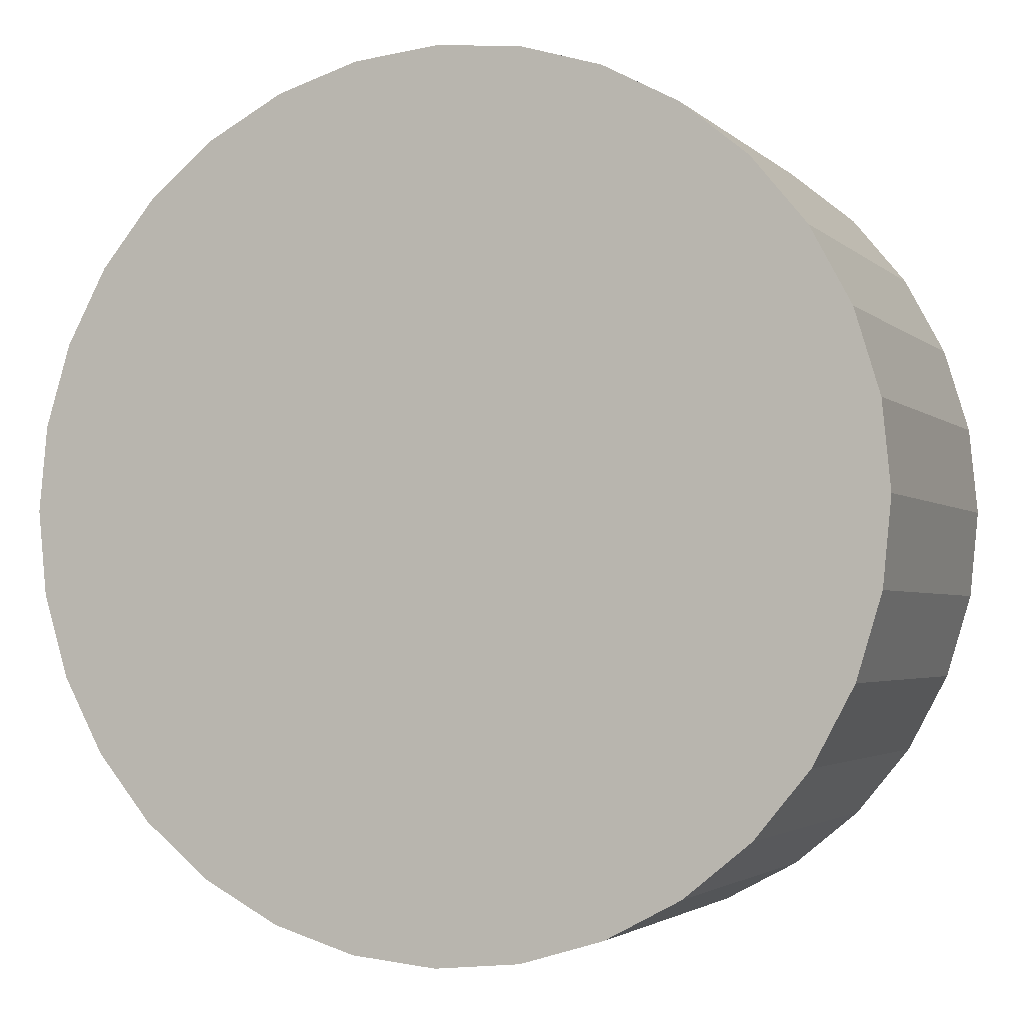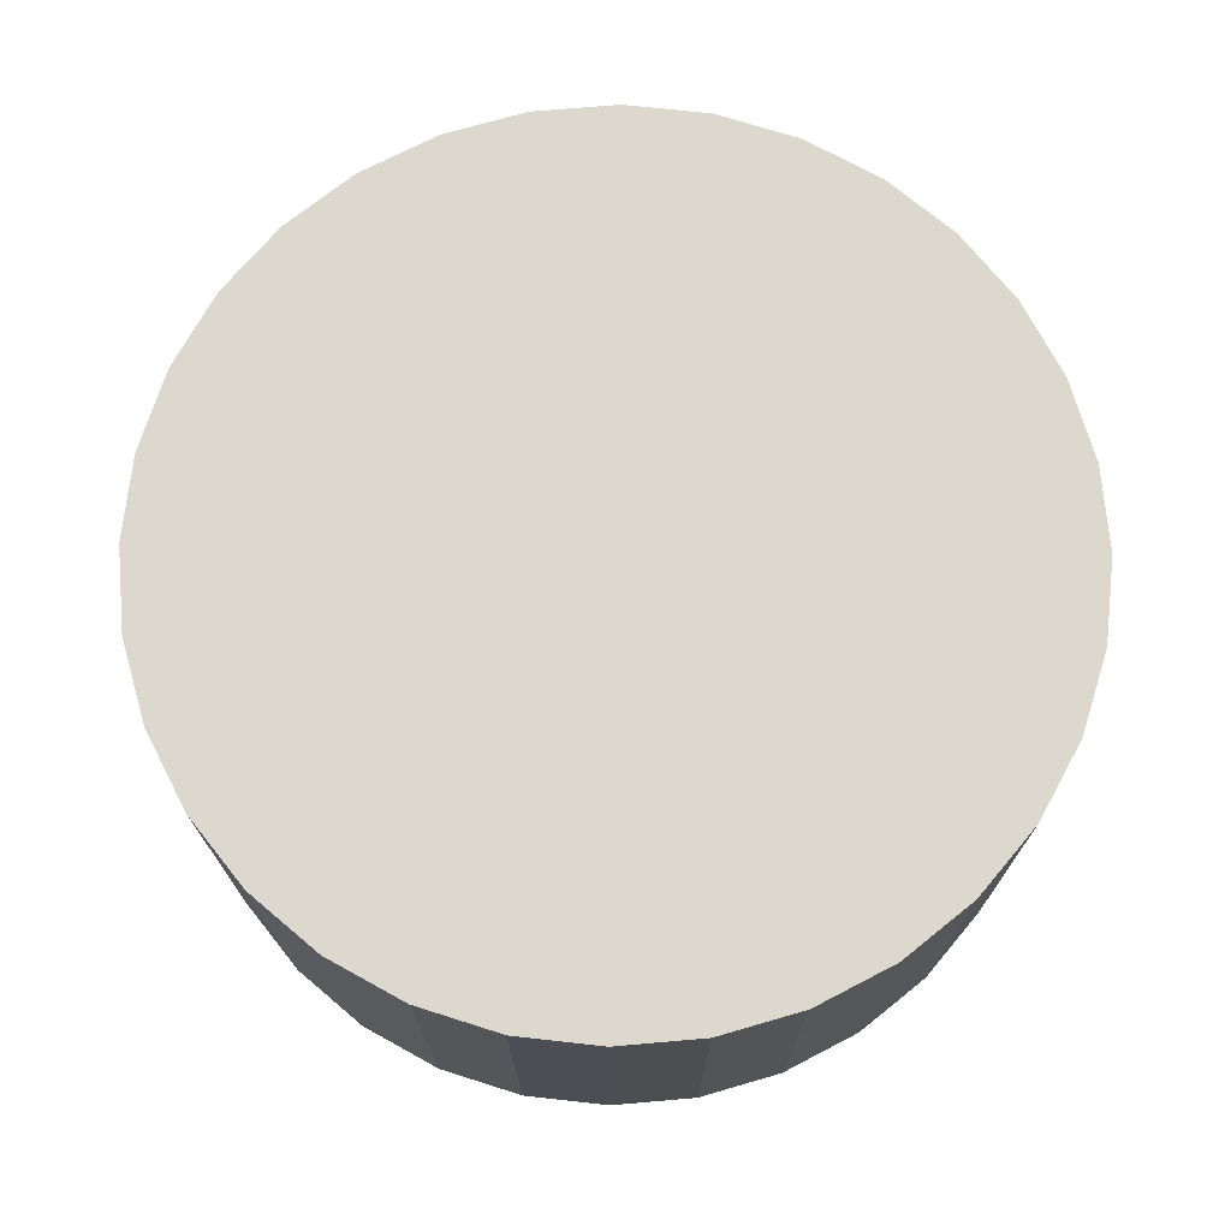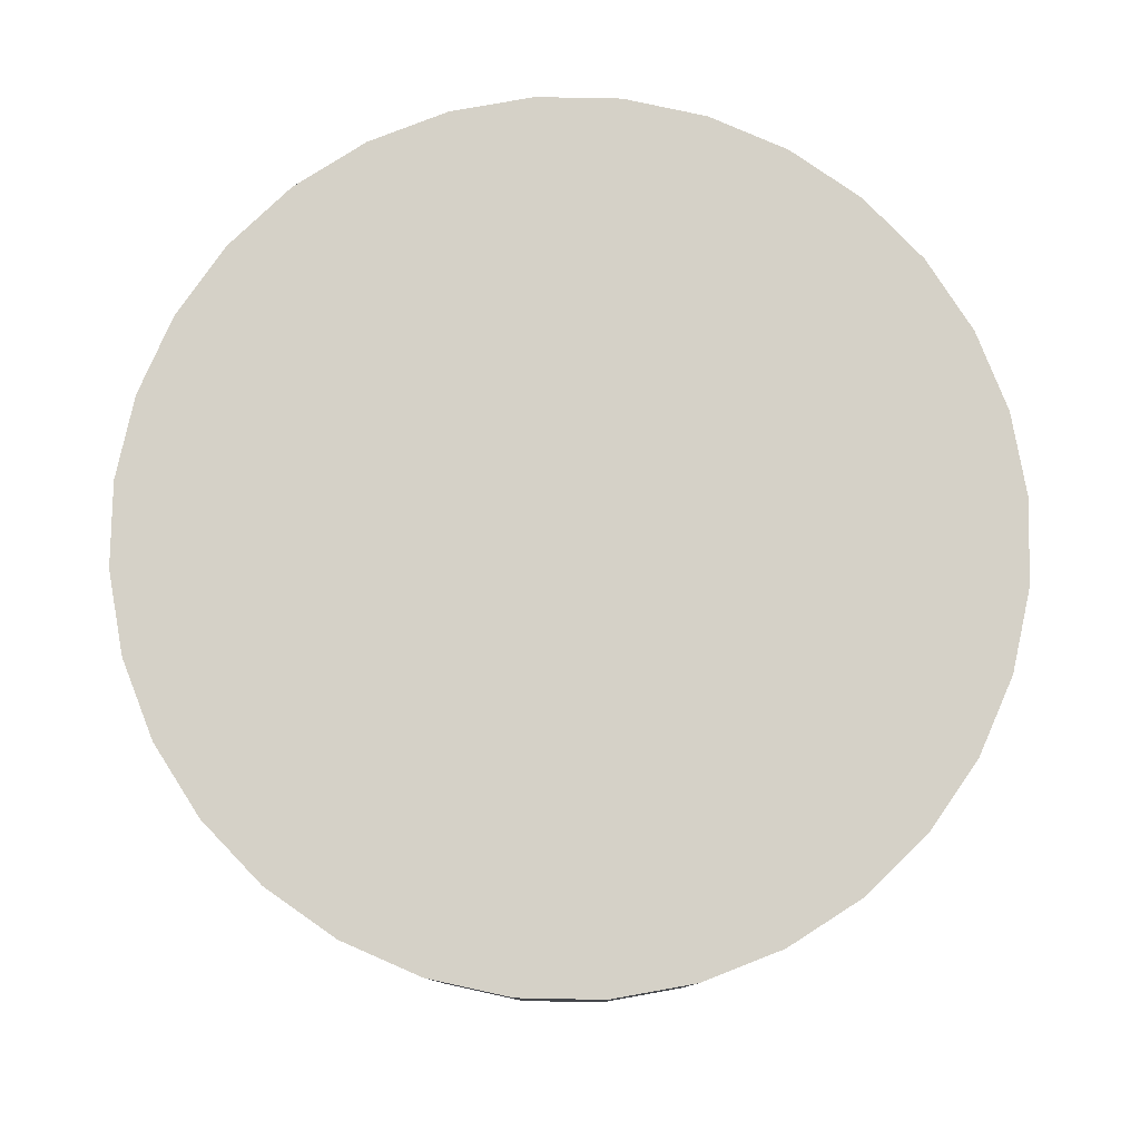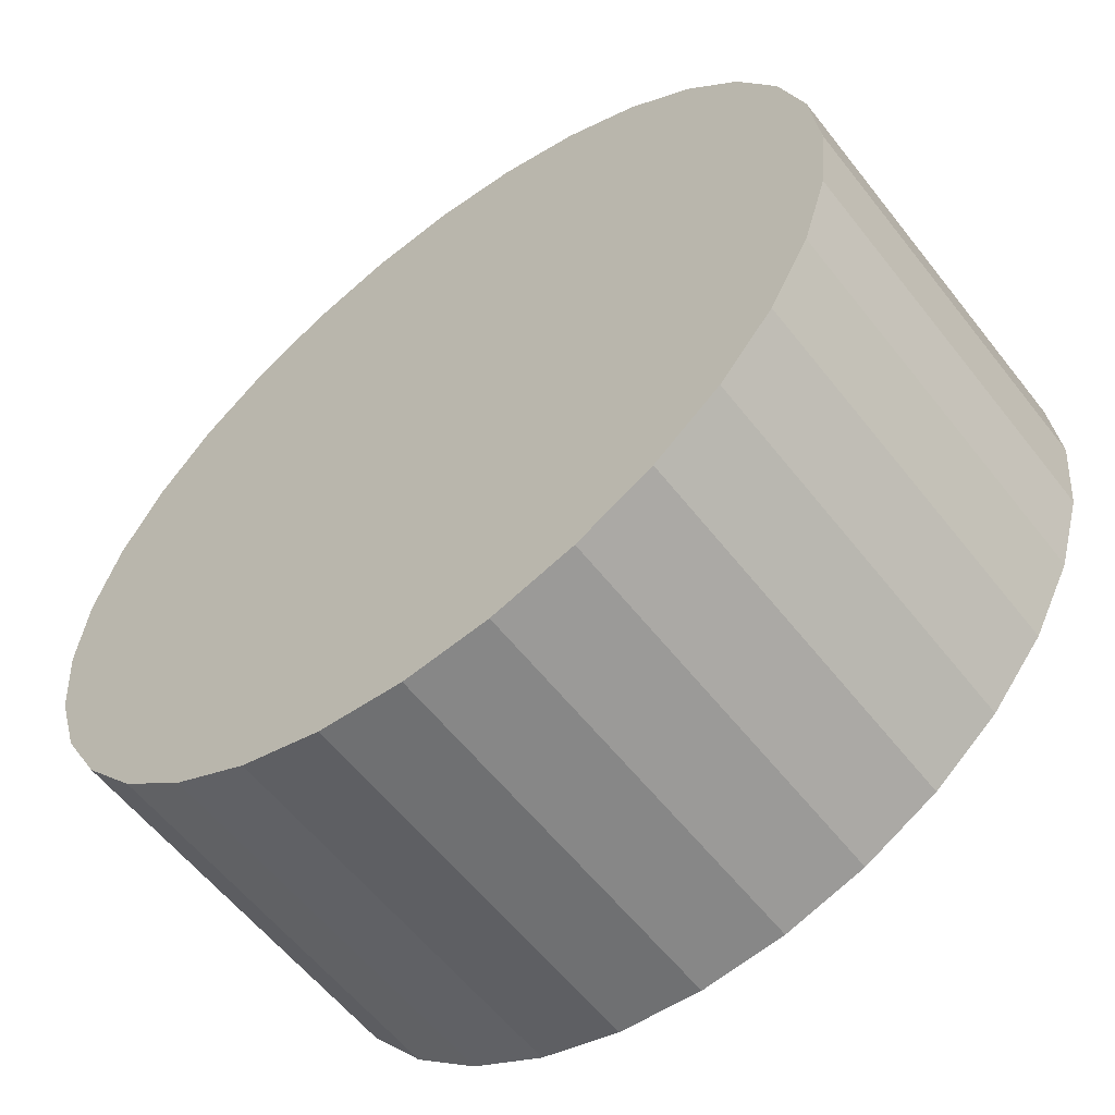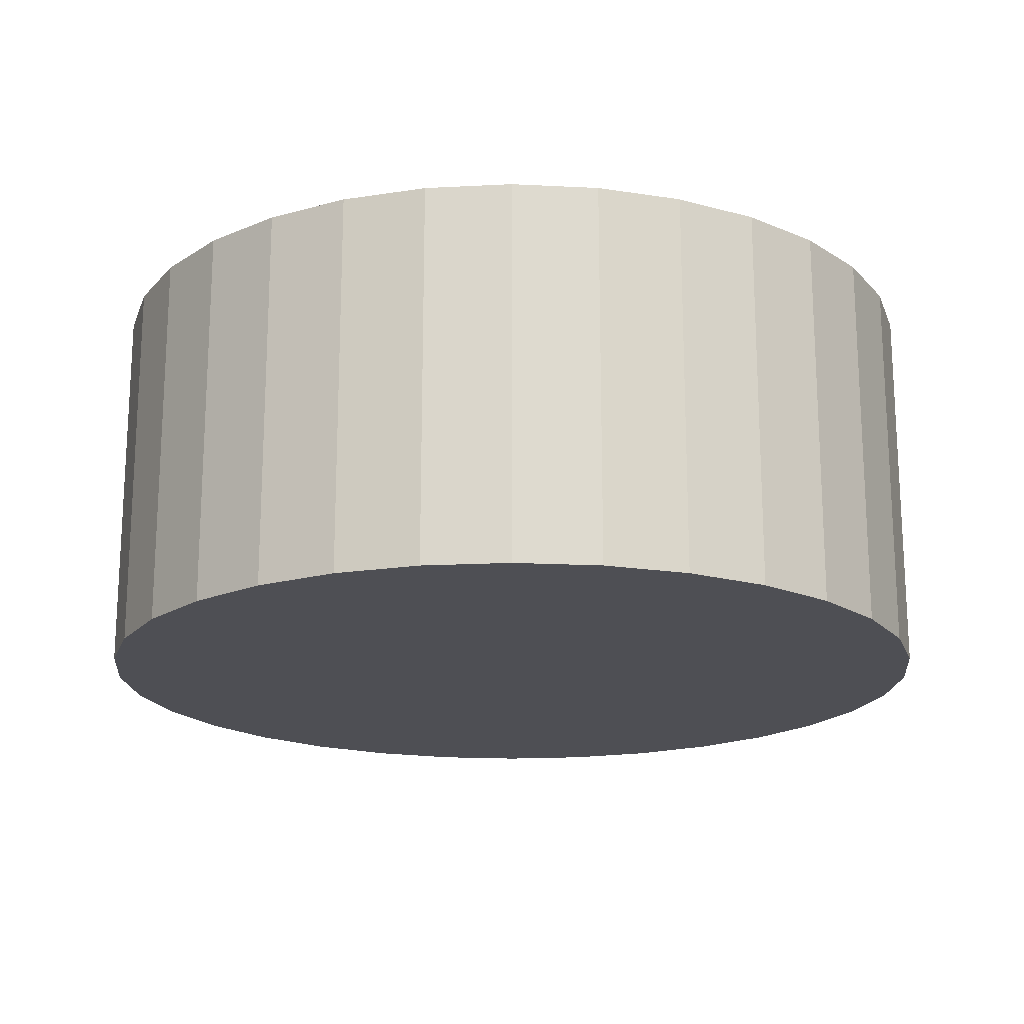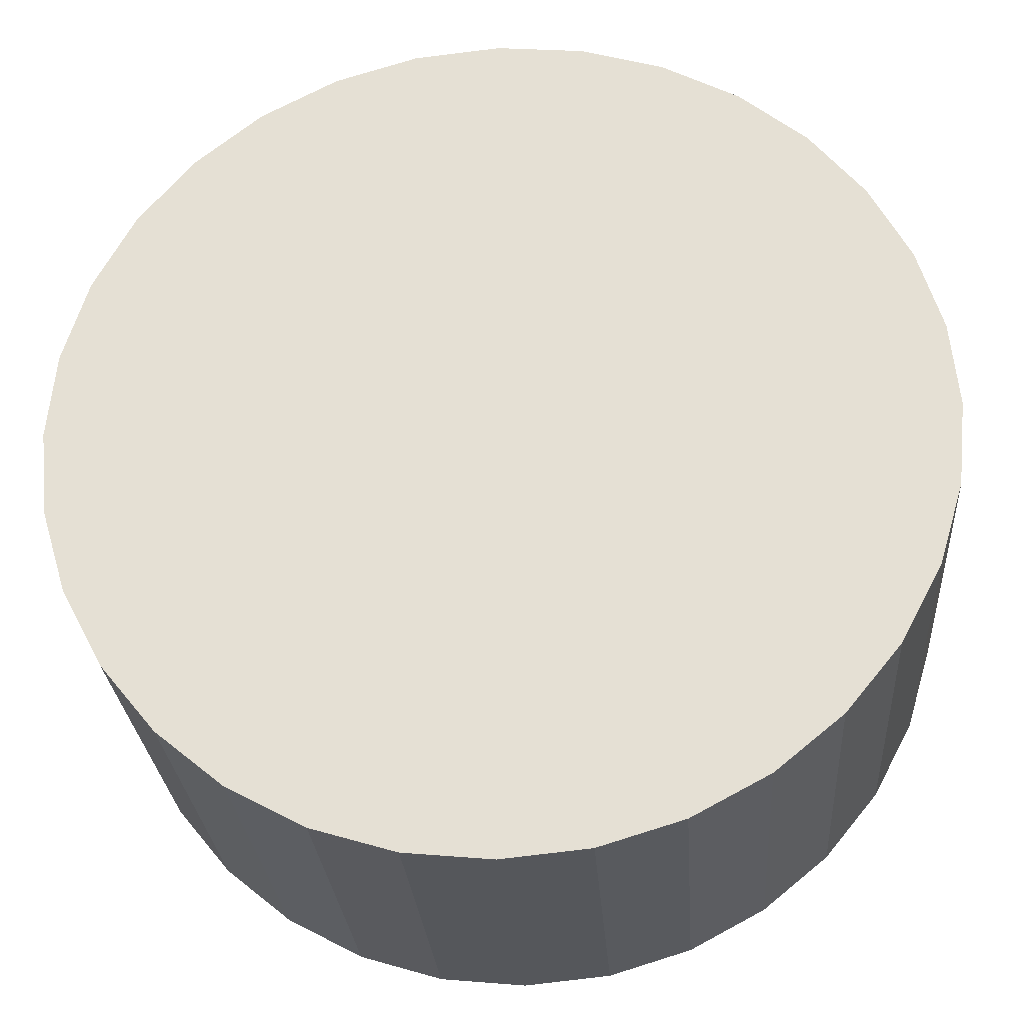
<metadata>
{"format":"obj","ext":"obj","renderer":"f3d","projection":"perspective","resolution":1024,"background":"white","views":[{"elev":-2.8,"azim":-158.2,"up":"+Y"},{"elev":72.4,"azim":68.2,"up":"+Z"},{"elev":79.6,"azim":130.5,"up":"+Z"},{"elev":-58.8,"azim":37.8,"up":"+Y"},{"elev":-18.3,"azim":11.3,"up":"+Z"},{"elev":-27.0,"azim":4.0,"up":"+Y"}]}
</metadata>
<code>
o Cylinder
v 0 2.222 11.29
v 0.1951 2.203 11.29
v 0.3827 2.146 11.29
v 0.5556 2.054 11.29
v 0.7071 1.93 11.29
v 0.8315 1.778 11.29
v 0.9239 1.605 11.29
v 0.9808 1.418 11.29
v 1 1.222 11.29
v 0.9808 1.027 11.29
v 0.9239 0.8398 11.29
v 0.8315 0.6669 11.29
v 0.7071 0.5154 11.29
v 0.5556 0.391 11.29
v 0.3827 0.2986 11.29
v 0.1951 0.2417 11.29
v -0 0.2225 11.29
v -0.1951 0.2417 11.29
v -0.3827 0.2986 11.29
v -0.5556 0.391 11.29
v -0.7071 0.5154 11.29
v -0.8315 0.6669 11.29
v -0.9239 0.8398 11.29
v -0.9808 1.027 11.29
v -1 1.222 11.29
v -0.9808 1.418 11.29
v -0.9239 1.605 11.29
v -0.8315 1.778 11.29
v -0.7071 1.93 11.29
v -0.5556 2.054 11.29
v -0.3827 2.146 11.29
v -0.1951 2.203 11.29
v 2e-06 2.222 12.18
v 0.1951 2.203 12.18
v 0.3827 2.146 12.18
v 0.5556 2.054 12.18
v 0.7071 1.93 12.18
v 0.8315 1.778 12.18
v 0.9239 1.605 12.18
v 0.9808 1.418 12.18
v 1 1.222 12.18
v 0.9808 1.027 12.18
v 0.9239 0.8398 12.18
v 0.8315 0.6669 12.18
v 0.7071 0.5154 12.18
v 0.5556 0.391 12.18
v 0.3827 0.2986 12.18
v 0.1951 0.2417 12.18
v 1e-06 0.2225 12.18
v -0.1951 0.2417 12.18
v -0.3827 0.2986 12.18
v -0.5556 0.391 12.18
v -0.7071 0.5154 12.18
v -0.8315 0.6669 12.18
v -0.9239 0.8398 12.18
v -0.9808 1.027 12.18
v -1 1.222 12.18
v -0.9808 1.418 12.18
v -0.9239 1.605 12.18
v -0.8315 1.778 12.18
v -0.7071 1.93 12.18
v -0.5556 2.054 12.18
v -0.3827 2.146 12.18
v -0.1951 2.203 12.18
v 0 1.222 11.29
v 0 1.222 12.18
f 65 1 2
f 66 34 33
f 65 2 3
f 66 35 34
f 65 3 4
f 66 36 35
f 65 4 5
f 66 37 36
f 65 5 6
f 66 38 37
f 65 6 7
f 66 39 38
f 65 7 8
f 66 40 39
f 65 8 9
f 66 41 40
f 65 9 10
f 66 42 41
f 65 10 11
f 66 43 42
f 65 11 12
f 66 44 43
f 65 12 13
f 66 45 44
f 65 13 14
f 66 46 45
f 65 14 15
f 66 47 46
f 65 15 16
f 66 48 47
f 65 16 17
f 66 49 48
f 65 17 18
f 66 50 49
f 65 18 19
f 66 51 50
f 65 19 20
f 66 52 51
f 65 20 21
f 66 53 52
f 65 21 22
f 66 54 53
f 65 22 23
f 66 55 54
f 65 23 24
f 66 56 55
f 65 24 25
f 66 57 56
f 65 25 26
f 66 58 57
f 65 26 27
f 66 59 58
f 65 27 28
f 66 60 59
f 65 28 29
f 66 61 60
f 65 29 30
f 66 62 61
f 65 30 31
f 66 63 62
f 65 31 32
f 66 64 63
f 32 1 65
f 66 33 64
f 1 33 34
f 1 34 2
f 2 34 35
f 2 35 3
f 3 35 36
f 3 36 4
f 4 36 37
f 4 37 5
f 5 37 38
f 5 38 6
f 6 38 39
f 6 39 7
f 7 39 40
f 7 40 8
f 8 40 41
f 8 41 9
f 9 41 42
f 9 42 10
f 10 42 43
f 10 43 11
f 11 43 44
f 11 44 12
f 12 44 45
f 12 45 13
f 13 45 46
f 13 46 14
f 14 46 47
f 14 47 15
f 15 47 48
f 15 48 16
f 16 48 49
f 16 49 17
f 17 49 50
f 17 50 18
f 18 50 51
f 18 51 19
f 19 51 52
f 19 52 20
f 20 52 53
f 20 53 21
f 21 53 54
f 21 54 22
f 22 54 55
f 22 55 23
f 23 55 56
f 23 56 24
f 24 56 57
f 24 57 25
f 25 57 58
f 25 58 26
f 26 58 59
f 26 59 27
f 27 59 60
f 27 60 28
f 28 60 61
f 28 61 29
f 29 61 62
f 29 62 30
f 30 62 63
f 30 63 31
f 31 63 64
f 31 64 32
f 33 1 32
f 33 32 64

</code>
